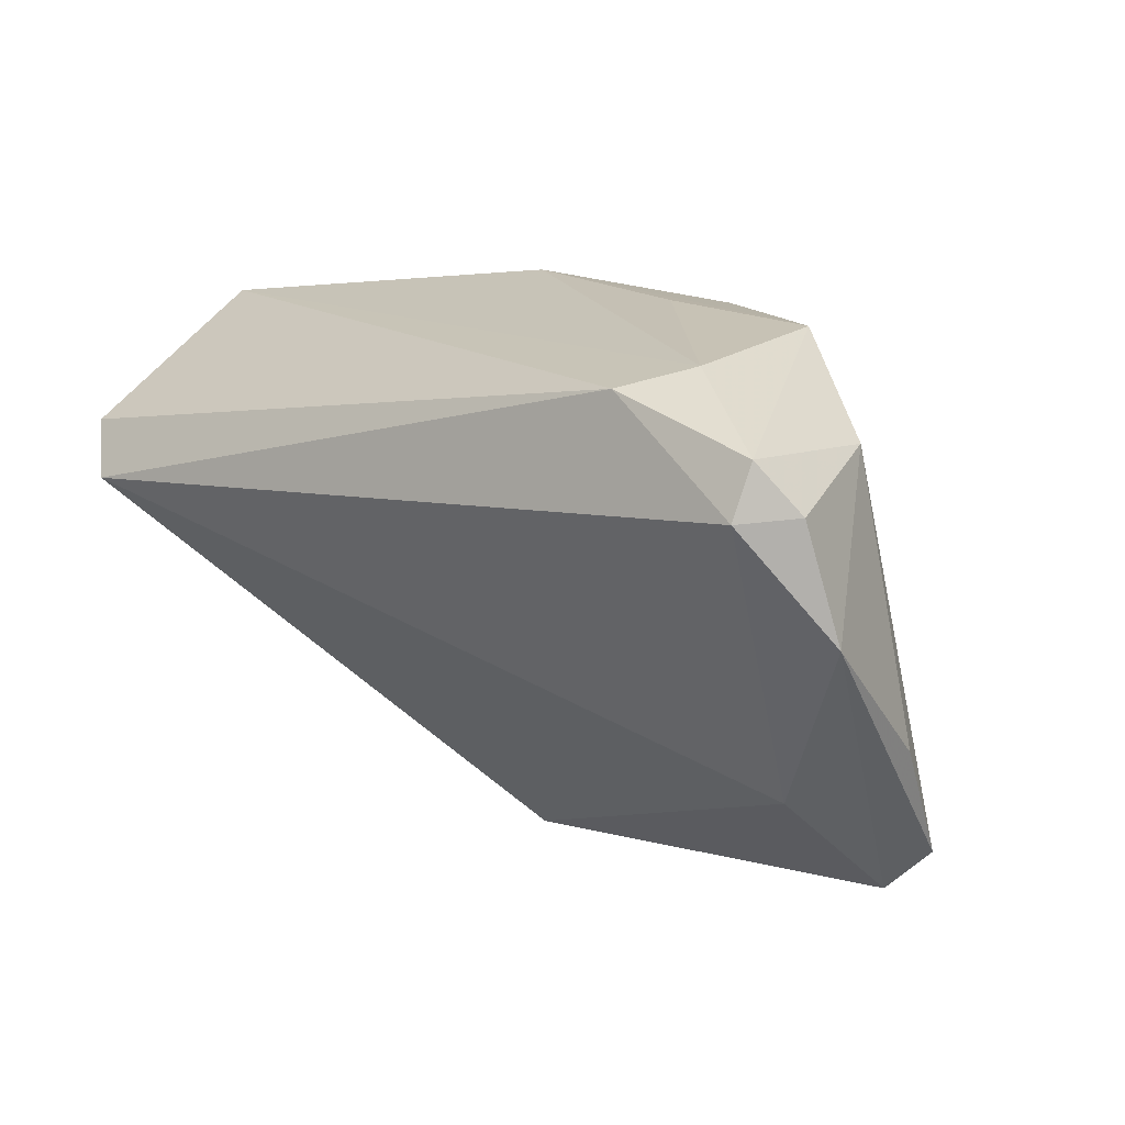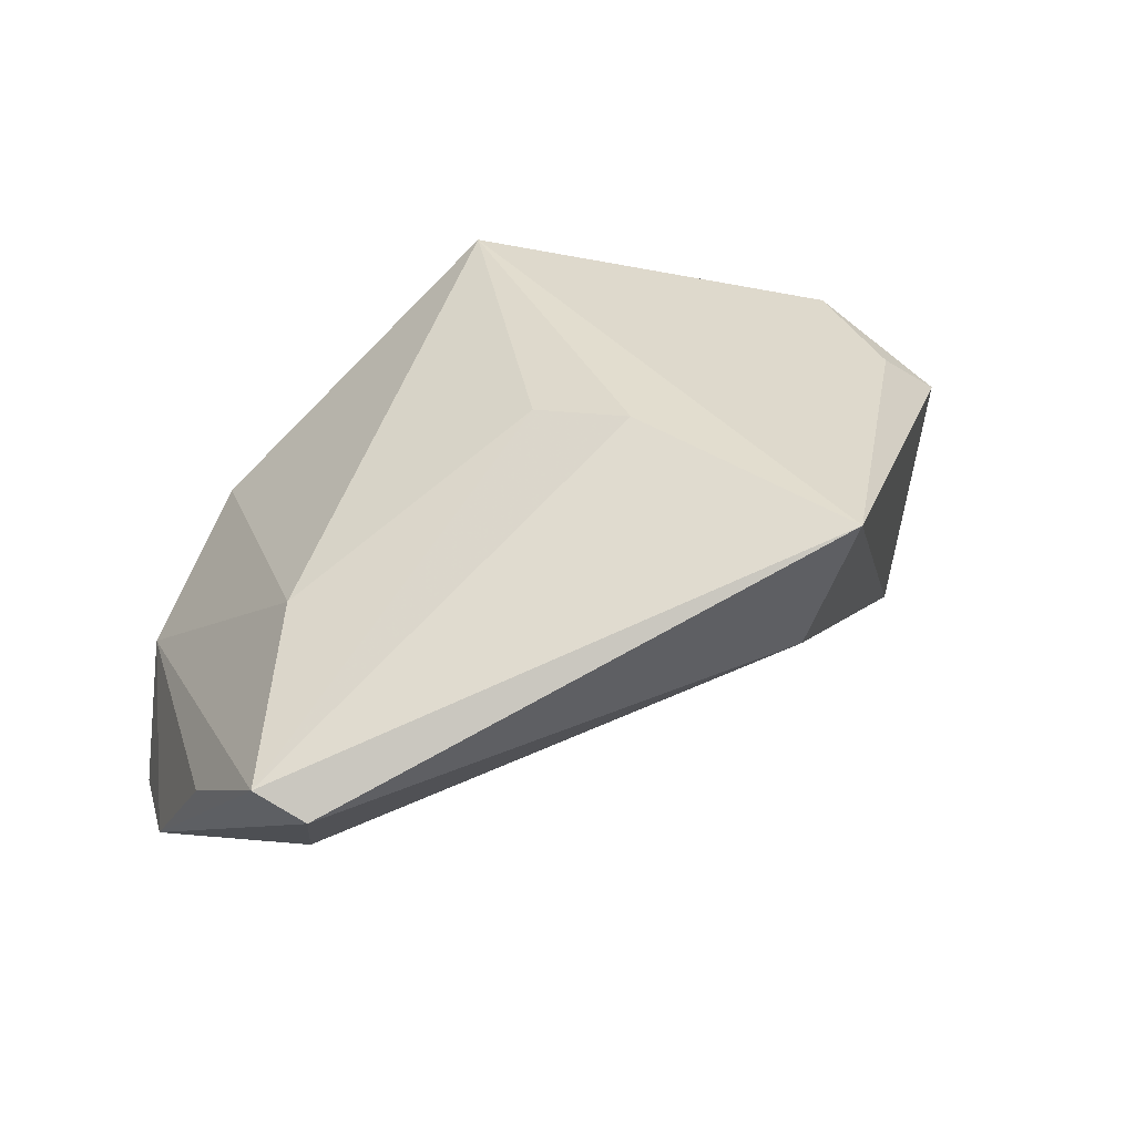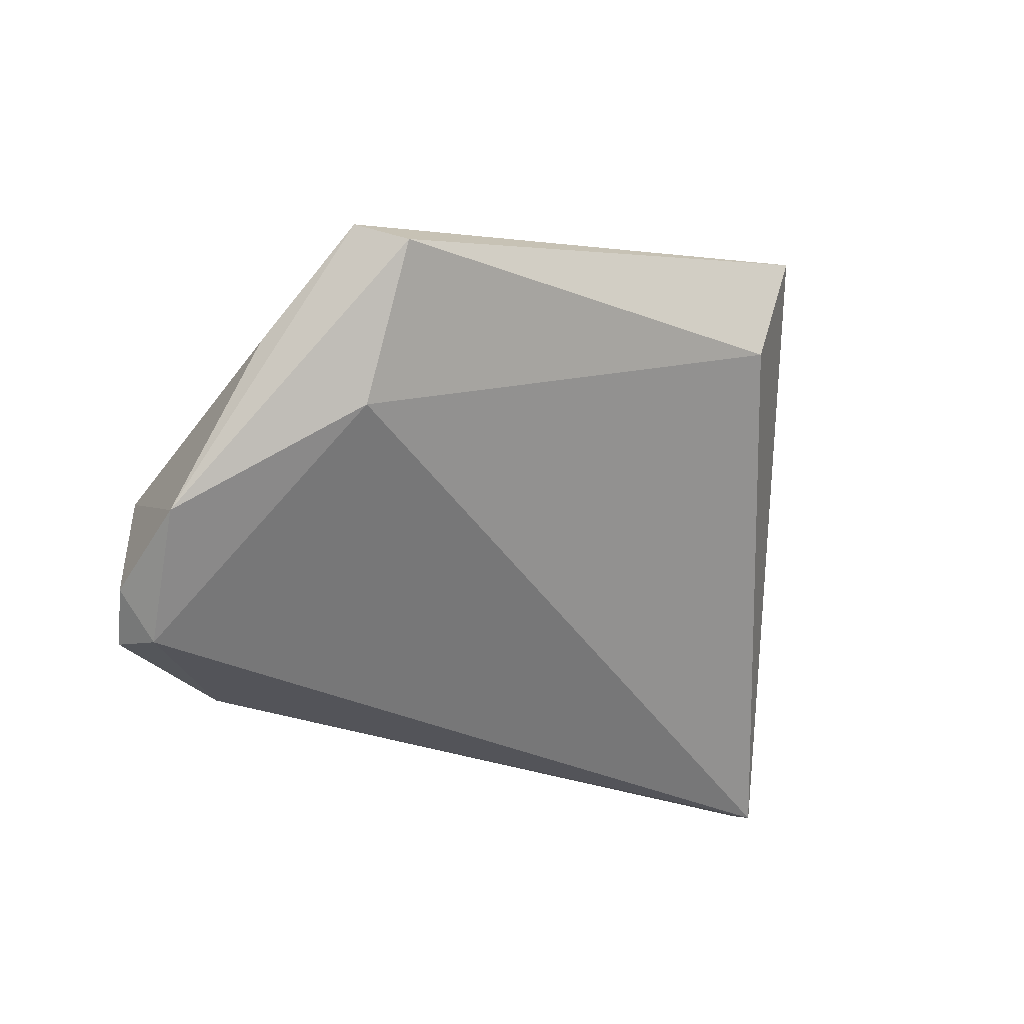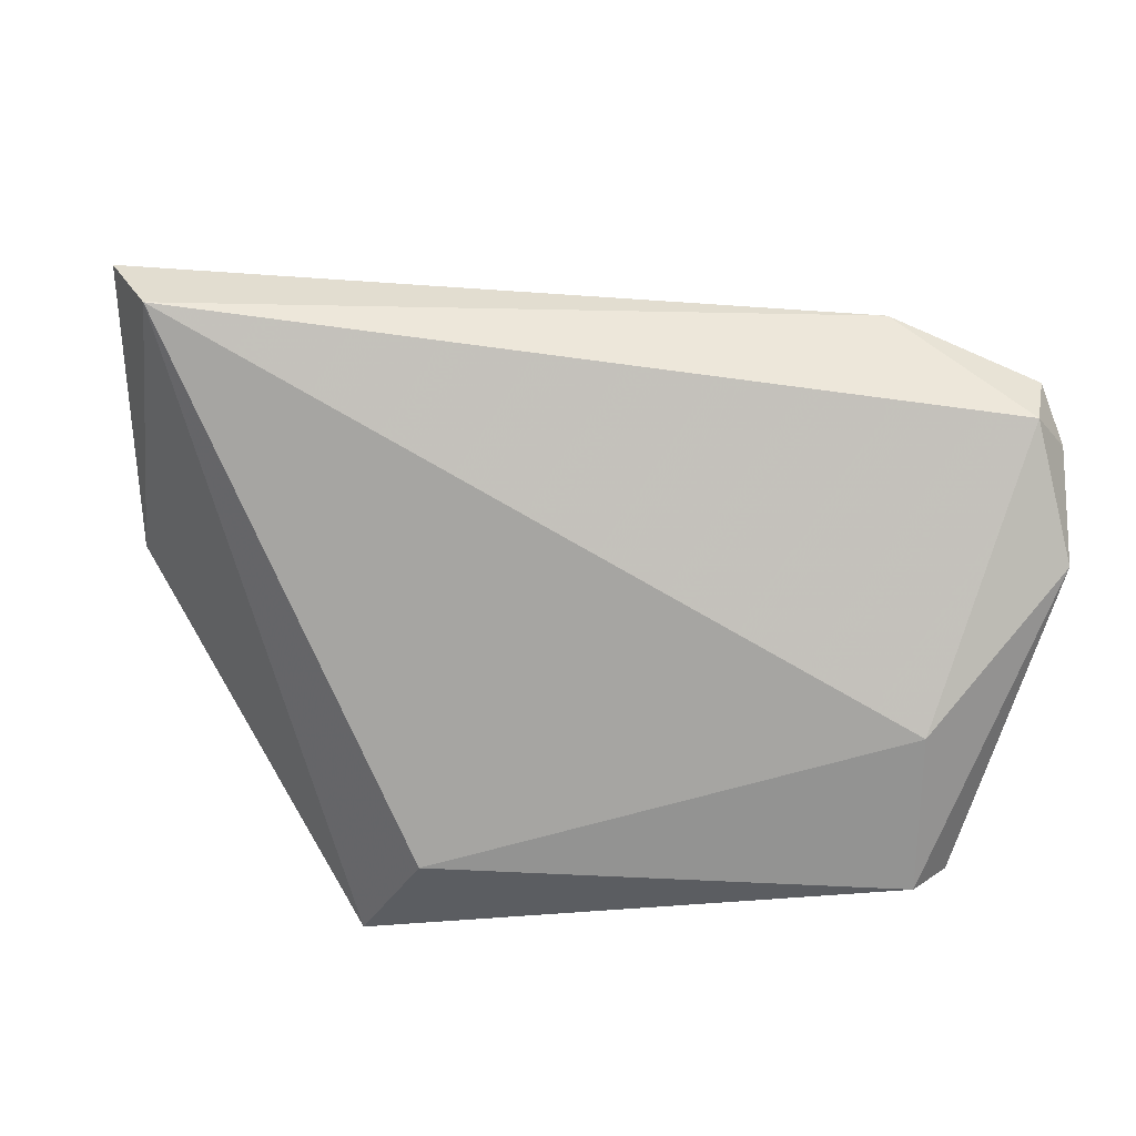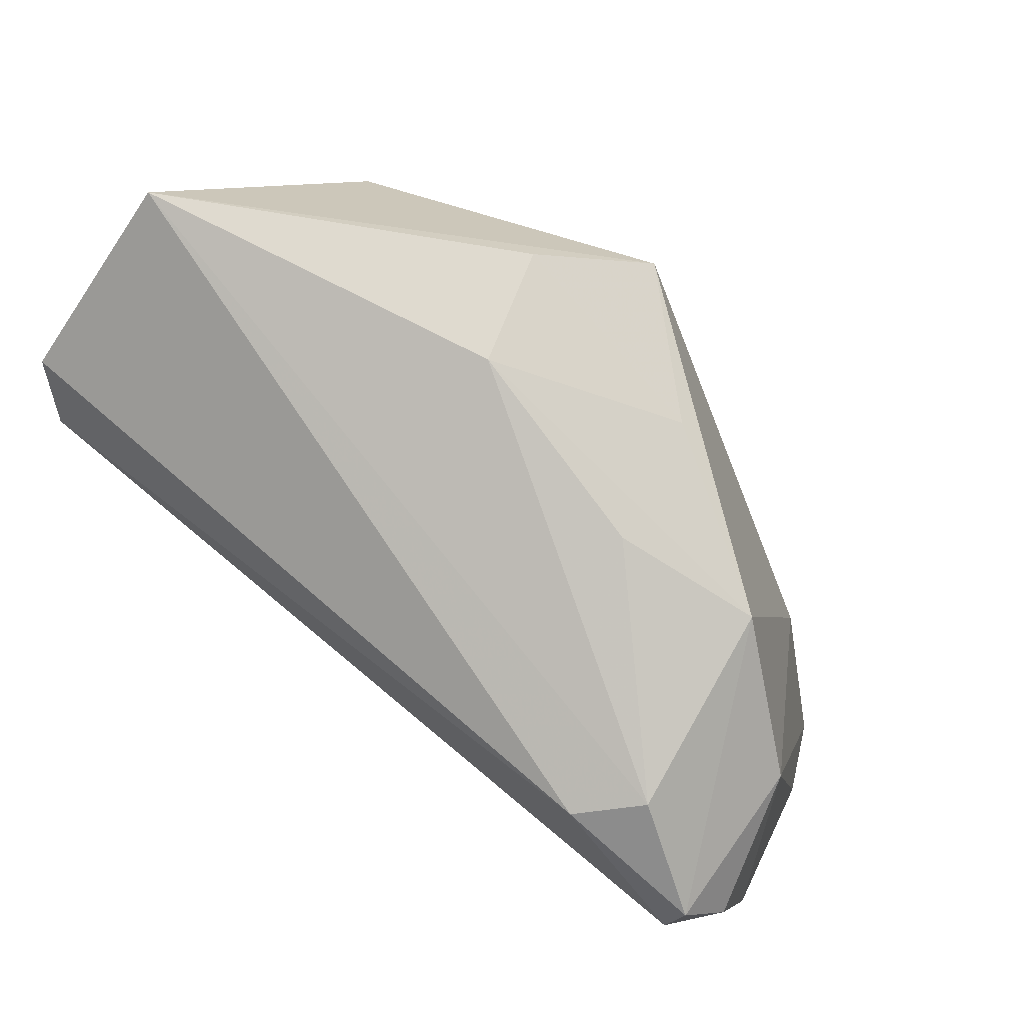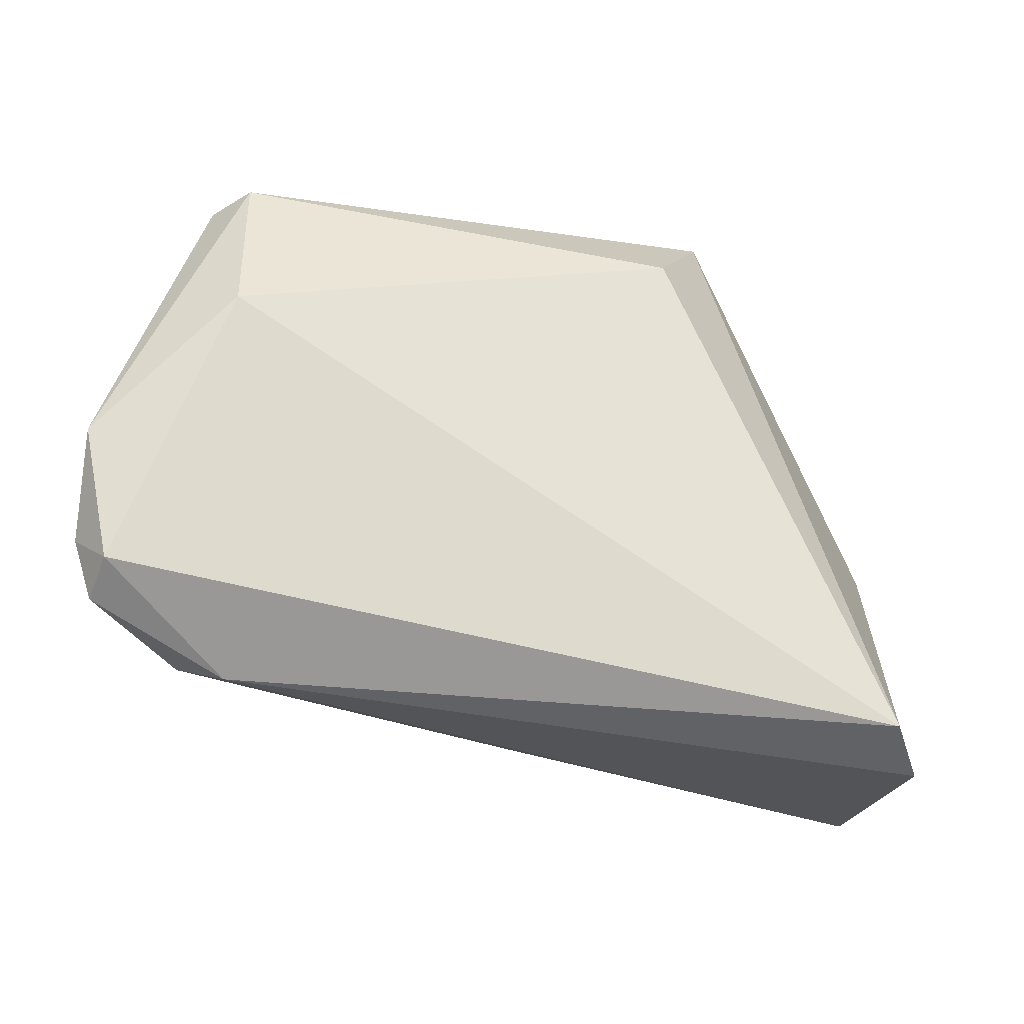
<metadata>
{"format":"obj","ext":"obj","renderer":"f3d","projection":"perspective","resolution":1024,"background":"white","views":[{"elev":0.6,"azim":-138.0,"up":"+Y"},{"elev":43.3,"azim":-18.9,"up":"+Z"},{"elev":-27.0,"azim":-36.4,"up":"+Z"},{"elev":-33.6,"azim":172.8,"up":"+Y"},{"elev":70.8,"azim":-140.4,"up":"+Y"},{"elev":-72.8,"azim":-9.2,"up":"+Z"}]}
</metadata>
<code>
v 0.05291 0.03385 -0.006539
v 0.05158 0.002655 0.01077
v 0.01031 0.03385 0.01759
v 0.00554 0.03385 0.003125
v 0.05142 0.007388 -0.03165
v -0.03866 -0.01431 0.01559
v 0.05574 0.01526 -0.02838
v -0.005948 -0.005615 0.02868
v 0.04048 0.01445 0.01922
v -0.05759 -0.0121 -0.02051
v -0.05205 0.0007972 -0.03165
v -0.03541 0.01523 -0.03069
v -0.05684 0.001525 -0.02568
v -0.05332 -0.02398 -0.001356
v 0.02099 -0.03889 0.031
v -0.05213 0.009658 -0.009161
v -0.04861 -0.03648 0.01043
v -0.02028 0.02774 -0.002508
v -0.04361 -0.0409 0.007927
v -0.01681 0.02885 0.01347
v -0.04178 -0.02984 -0.008884
v -0.04218 0.01763 -0.02421
v -0.05355 0.007364 -0.03007
v 0.04431 0.00262 0.01711
v 0.01526 -0.03853 0.01438
v -0.03808 0.02379 0.0007299
v 0.003305 -0.01362 0.03141
v -0.001321 0.0309 0.02738
f 15 5 2
f 7 12 1
f 5 12 7
f 1 2 7
f 7 2 5
f 11 12 5
f 11 21 10
f 5 21 11
f 9 28 15
f 1 28 9
f 9 2 1
f 25 5 15
f 25 21 5
f 3 28 1
f 1 4 3
f 15 2 24
f 24 9 15
f 2 9 24
f 12 11 23
f 20 26 28
f 4 26 20
f 28 3 20
f 20 3 4
f 18 26 4
f 15 28 27
f 27 17 15
f 19 25 15
f 15 17 19
f 21 25 19
f 10 21 19
f 19 17 10
f 26 23 16
f 12 23 22
f 22 23 26
f 26 18 22
f 22 18 4
f 1 12 22
f 22 4 1
f 13 11 10
f 13 23 11
f 10 16 13
f 13 16 23
f 28 26 6
f 26 16 6
f 6 16 17
f 10 17 14
f 14 16 10
f 17 16 14
f 17 27 8
f 8 6 17
f 8 27 28
f 28 6 8

</code>
